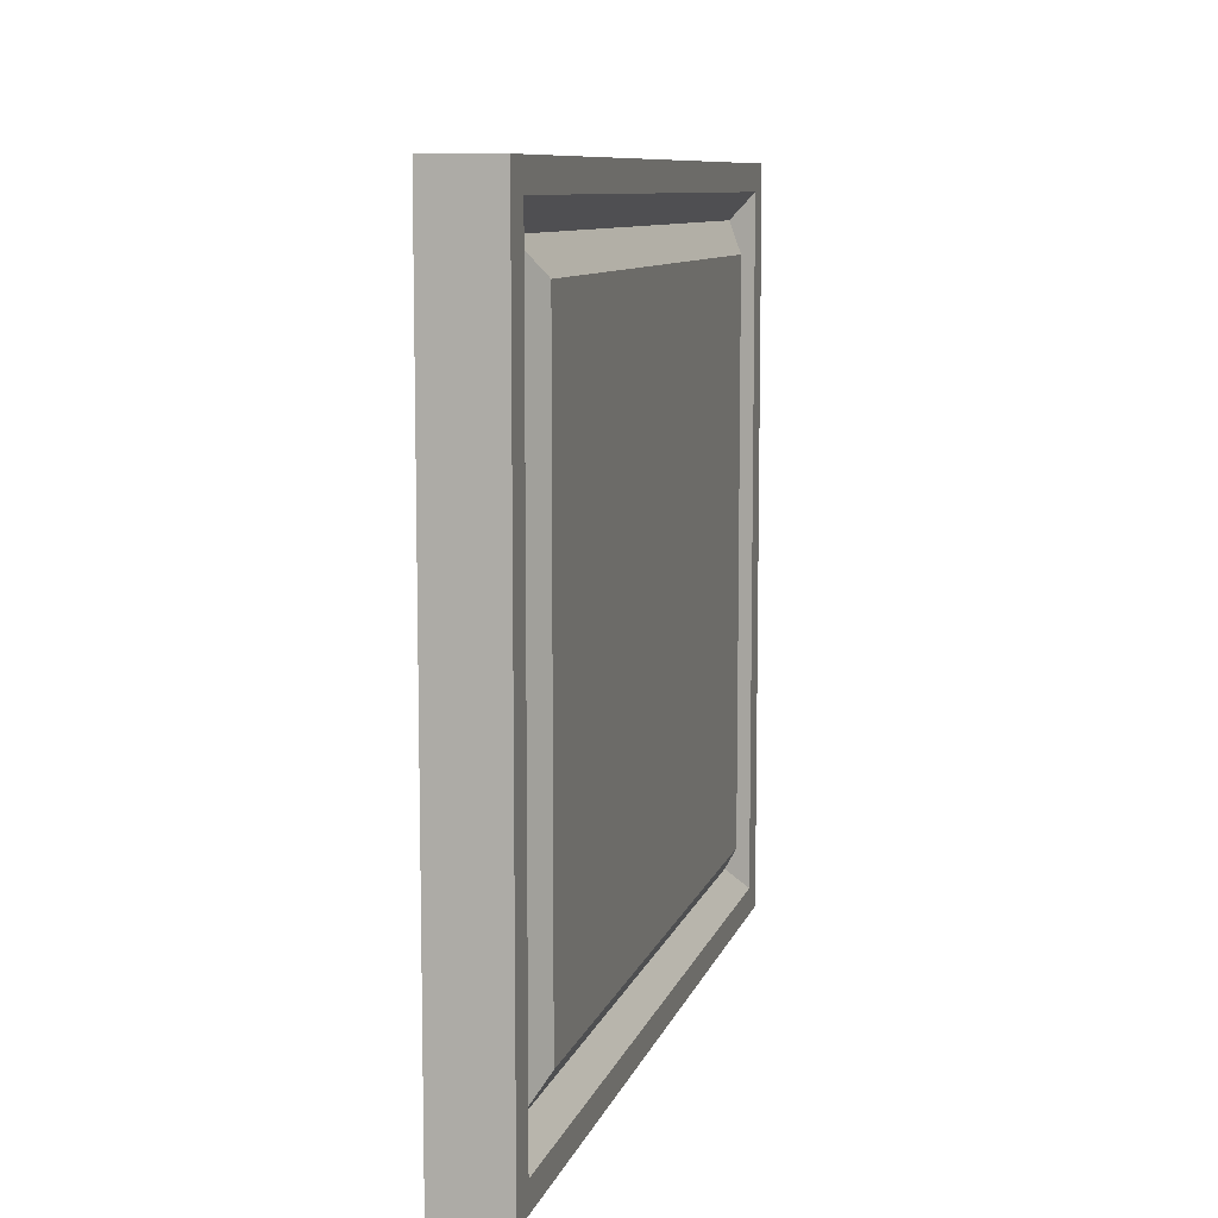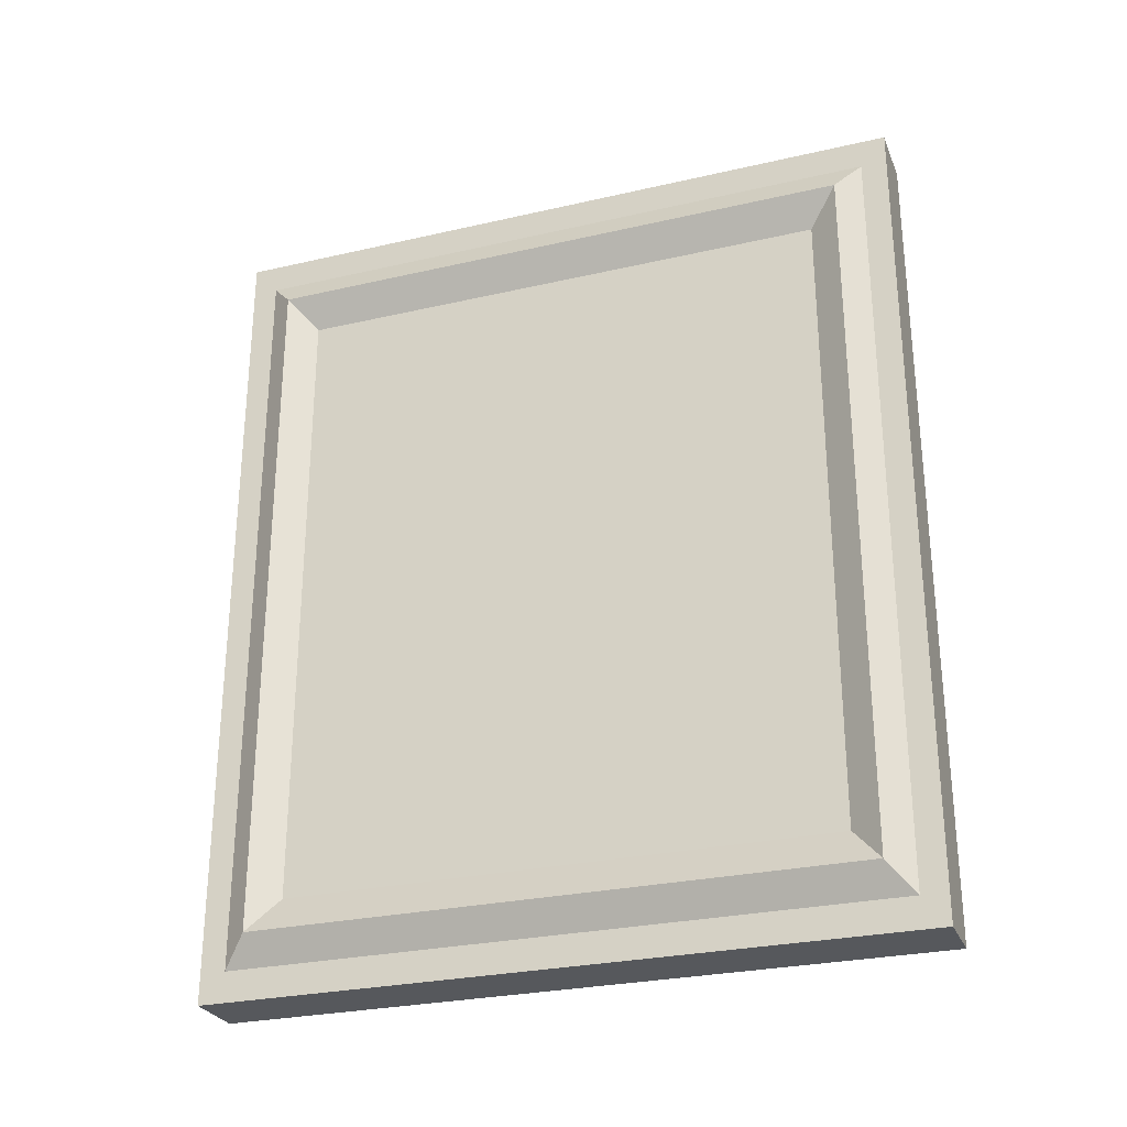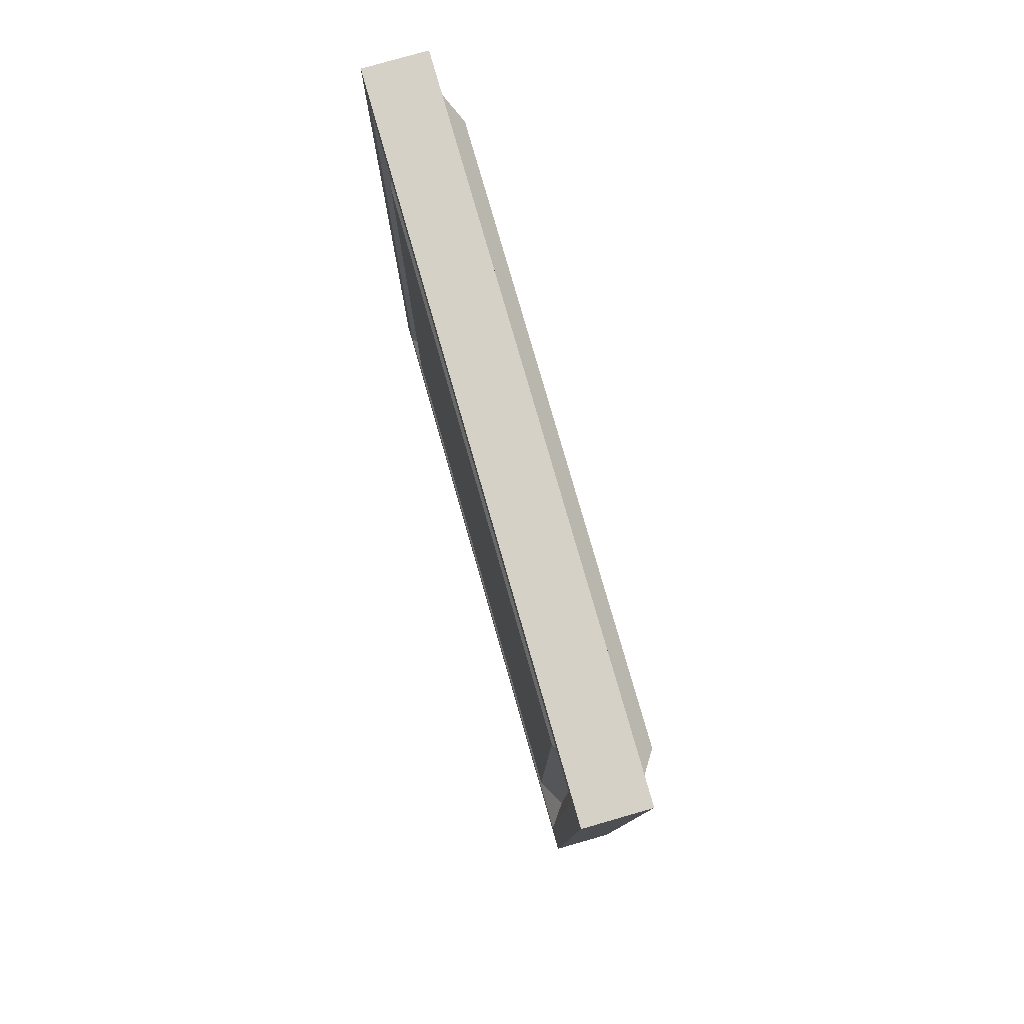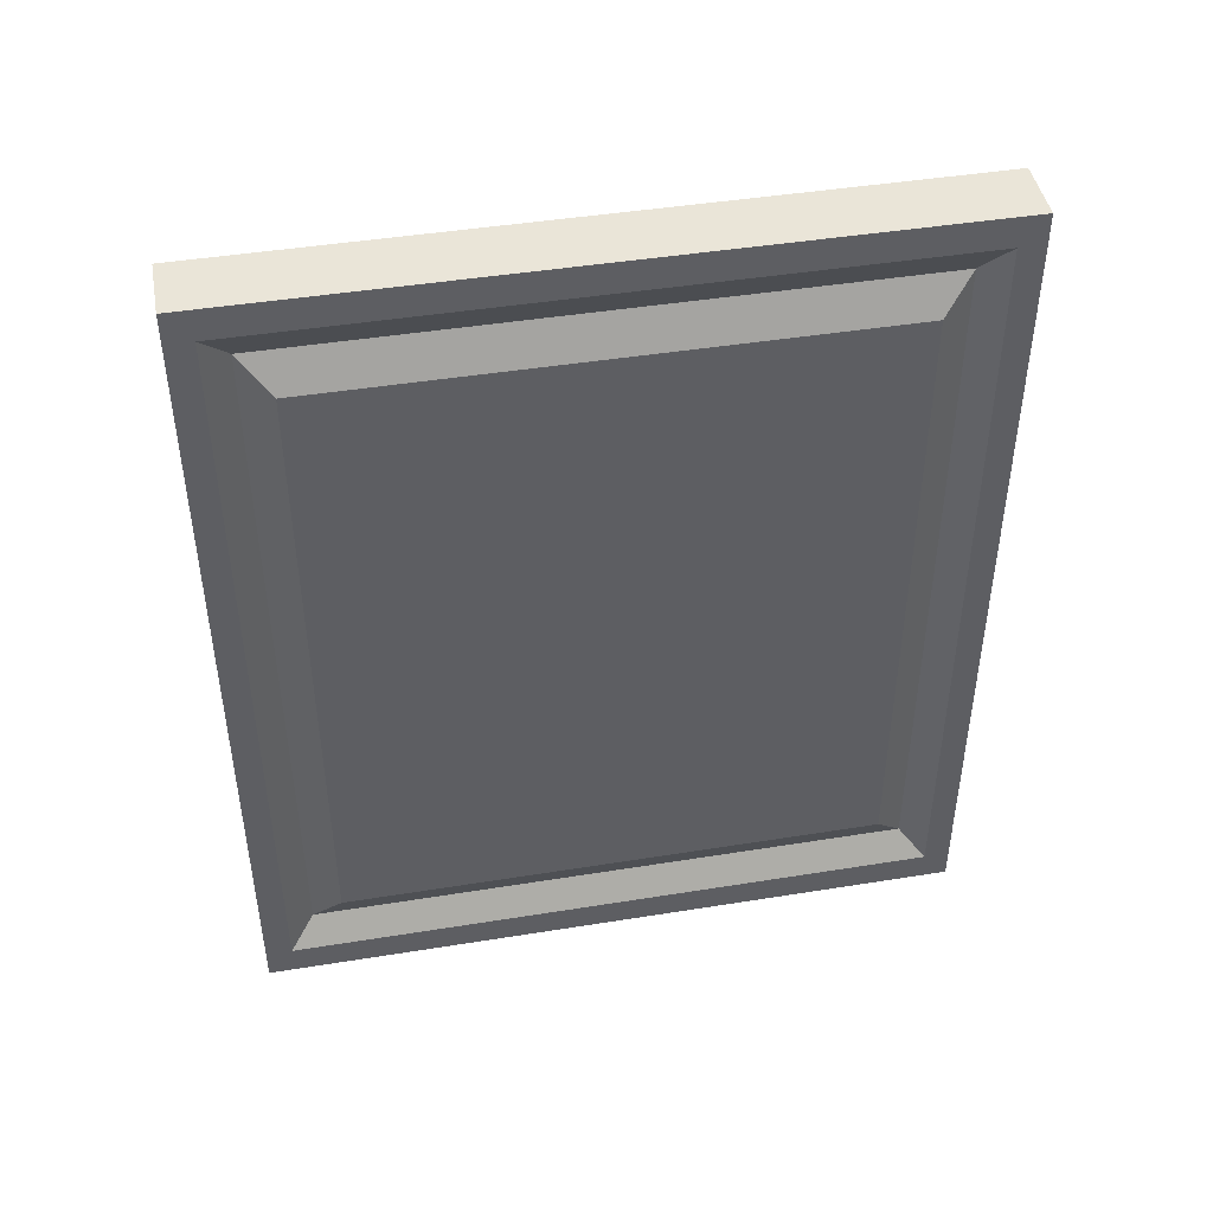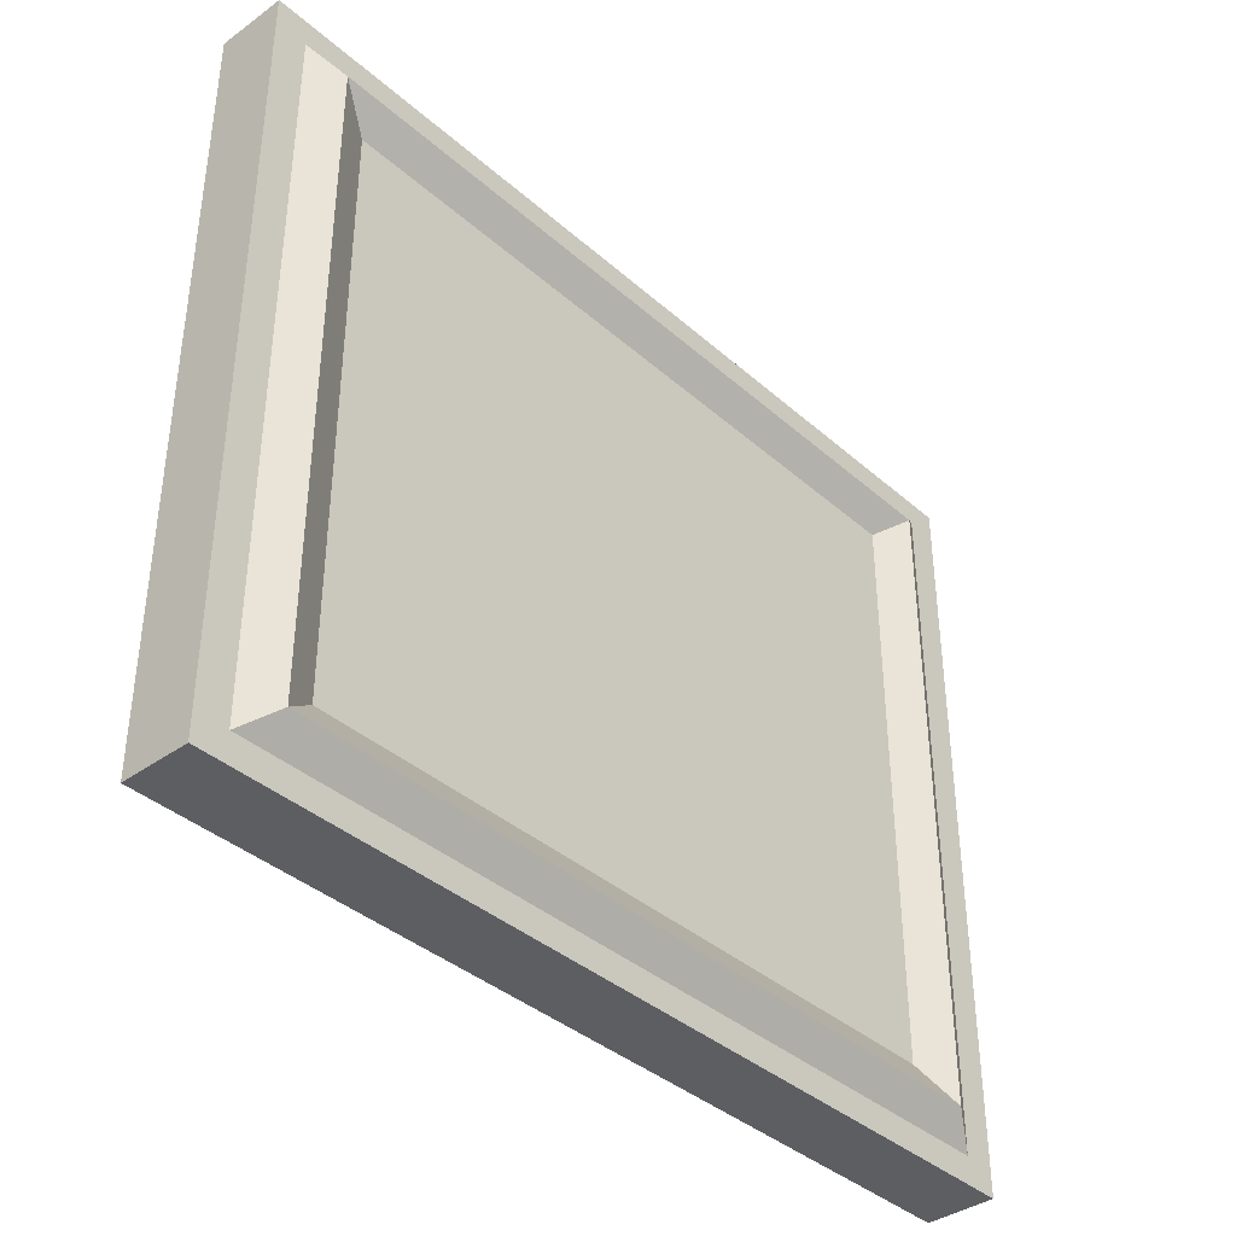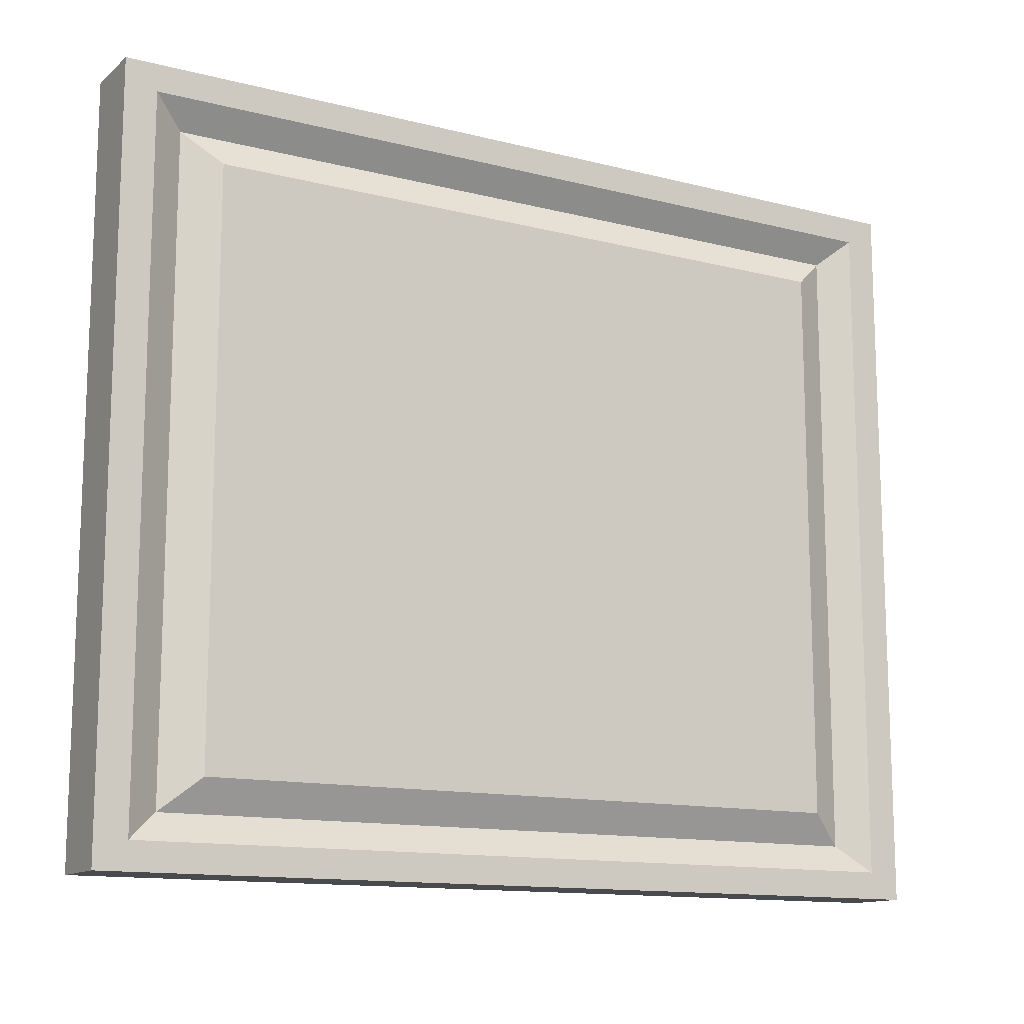
<metadata>
{"format":"obj","ext":"obj","renderer":"f3d","projection":"perspective","resolution":1024,"background":"white","views":[{"elev":9.1,"azim":-165.9,"up":"+Z"},{"elev":-27.7,"azim":109.4,"up":"+Y"},{"elev":79.1,"azim":-16.0,"up":"+Y"},{"elev":44.8,"azim":-100.6,"up":"+Y"},{"elev":-38.4,"azim":42.2,"up":"+Z"},{"elev":-13.1,"azim":-120.1,"up":"+Z"}]}
</metadata>
<code>
o Cube
v 0.1 1 0.85
v 0.1 1 -0.85
v -0.1 1 -0.85
v -0.1 1 0.85
v 0.1 -1 0.85
v 0.1 -1 -0.85
v -0.1 -1 -0.85
v -0.1 -1 0.85
v 0.1565 1.109 0.9426
v 0.1565 1.109 -0.9426
v -0.04353 1.109 0.9426
v 0.1565 -1.109 0.9426
v -0.04353 1.109 -0.9426
v 0.1565 -1.109 -0.9426
v -0.04353 -1.109 -0.9426
v -0.04353 -1.109 0.9426
v 0.1003 1.202 1.022
v 0.1003 1.202 -1.022
v -0.09972 1.202 1.022
v 0.1003 -1.202 1.022
v -0.09972 1.202 -1.022
v 0.1003 -1.202 -1.022
v -0.09972 -1.202 -1.022
v -0.09972 -1.202 1.022
v 0.1003 1.296 1.102
v 0.1003 1.296 -1.102
v -0.09972 1.296 1.102
v 0.1003 -1.296 1.102
v -0.09972 1.296 -1.102
v 0.1003 -1.296 -1.102
v -0.09972 -1.296 -1.102
v -0.09972 -1.296 1.102
f 8 7 15 16
f 5 1 9 12
f 2 6 14 10
f 3 7 8 4
f 7 3 13 15
f 10 14 22 18
f 15 13 21 23
f 14 12 20 22
f 13 11 19 21
f 1 2 10 9
f 4 8 16 11
f 3 4 11 13
f 6 5 12 14
f 21 19 27 29
f 19 24 32 27
f 17 18 26 25
f 24 23 31 32
f 12 9 17 20
f 16 15 23 24
f 9 10 18 17
f 11 16 24 19
f 25 26 29 27
f 28 32 31 30
f 26 30 31 29
f 28 25 27 32
f 22 20 28 30
f 23 21 29 31
f 18 22 30 26
f 20 17 25 28
f 1 5 6 2

</code>
